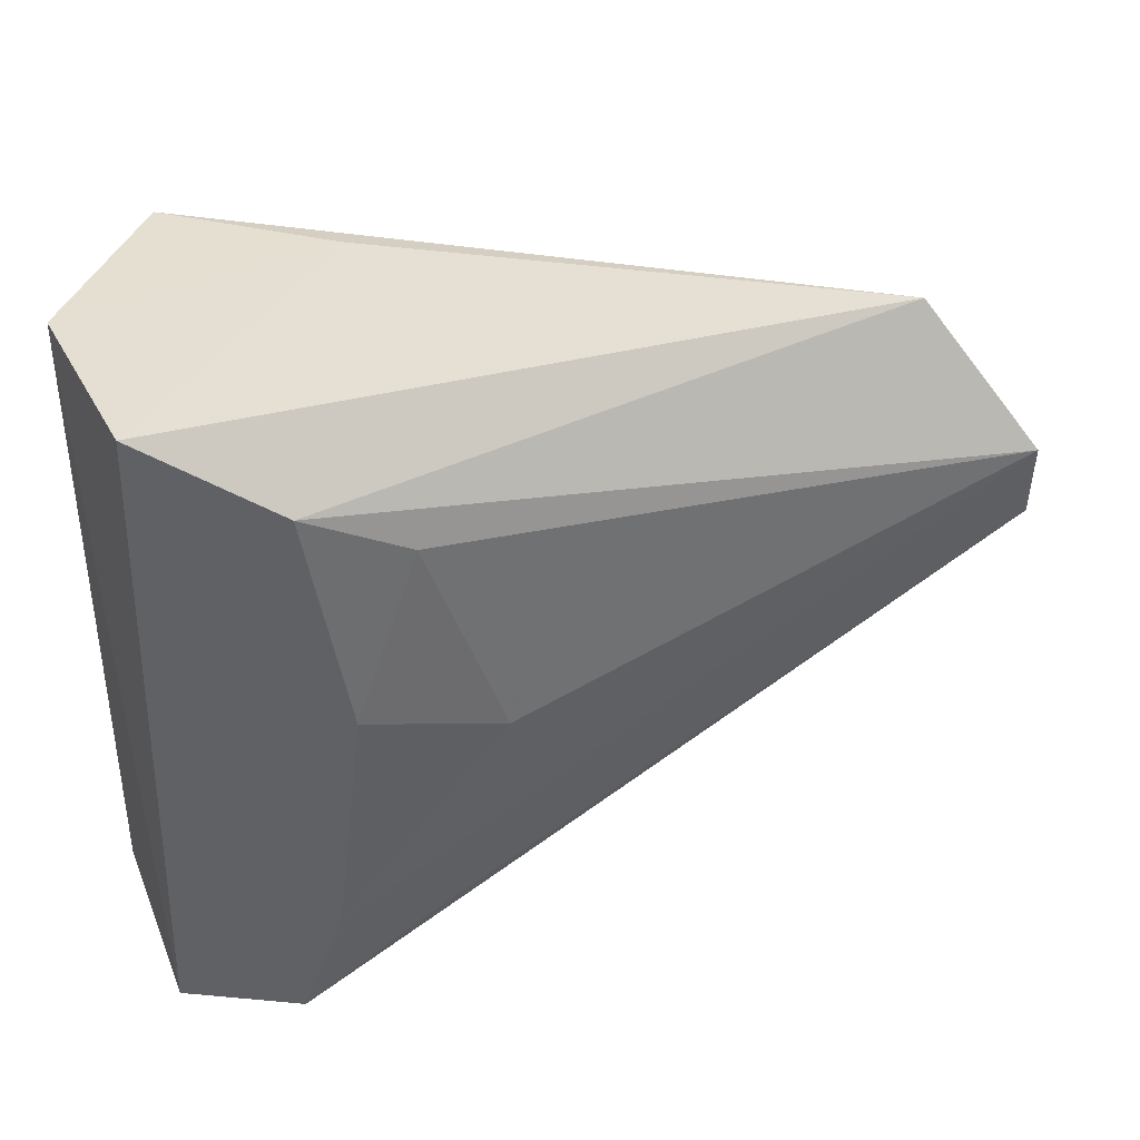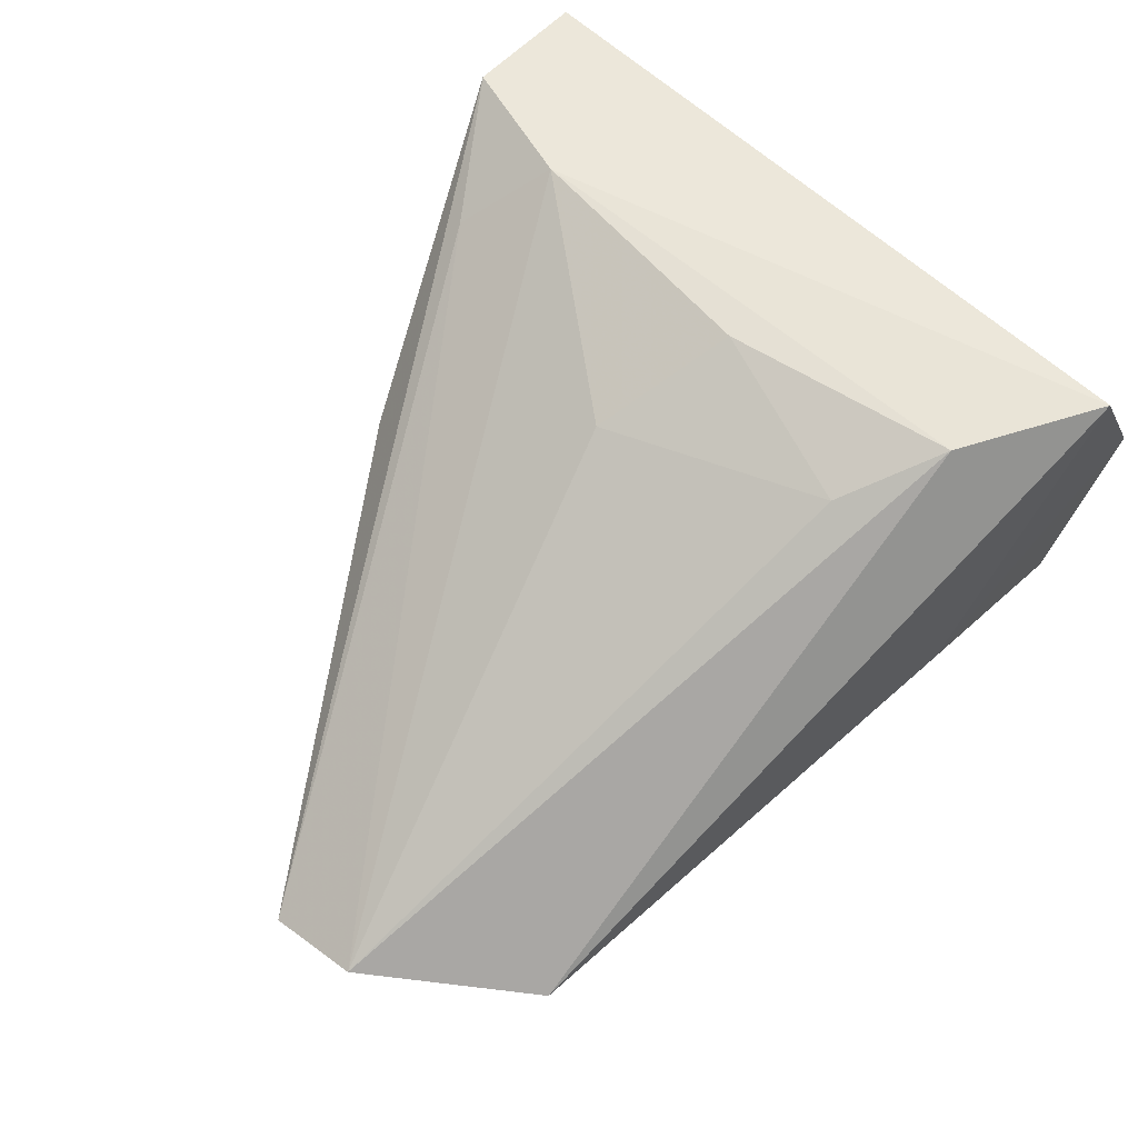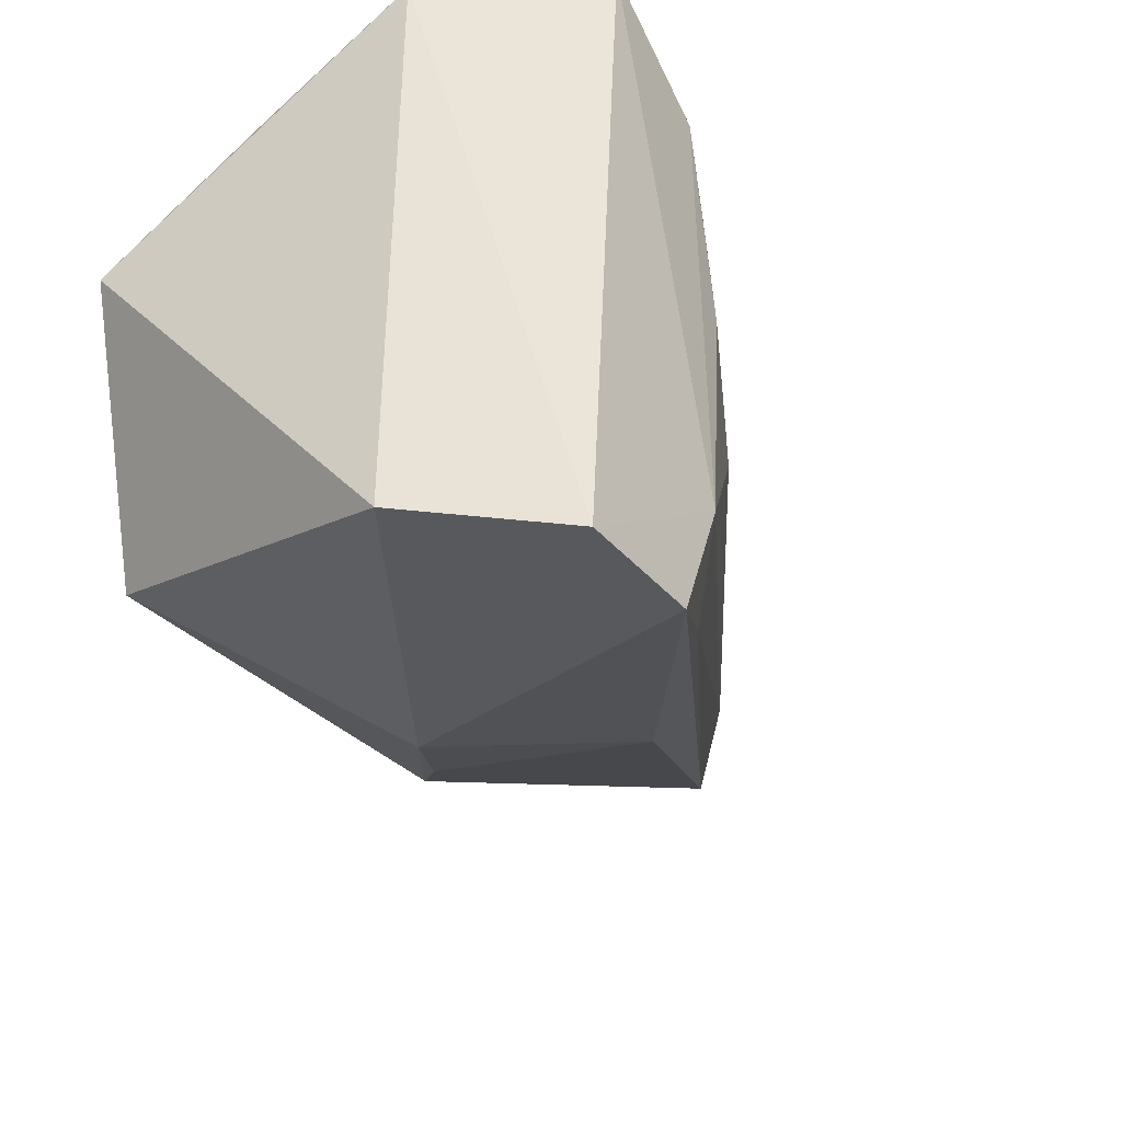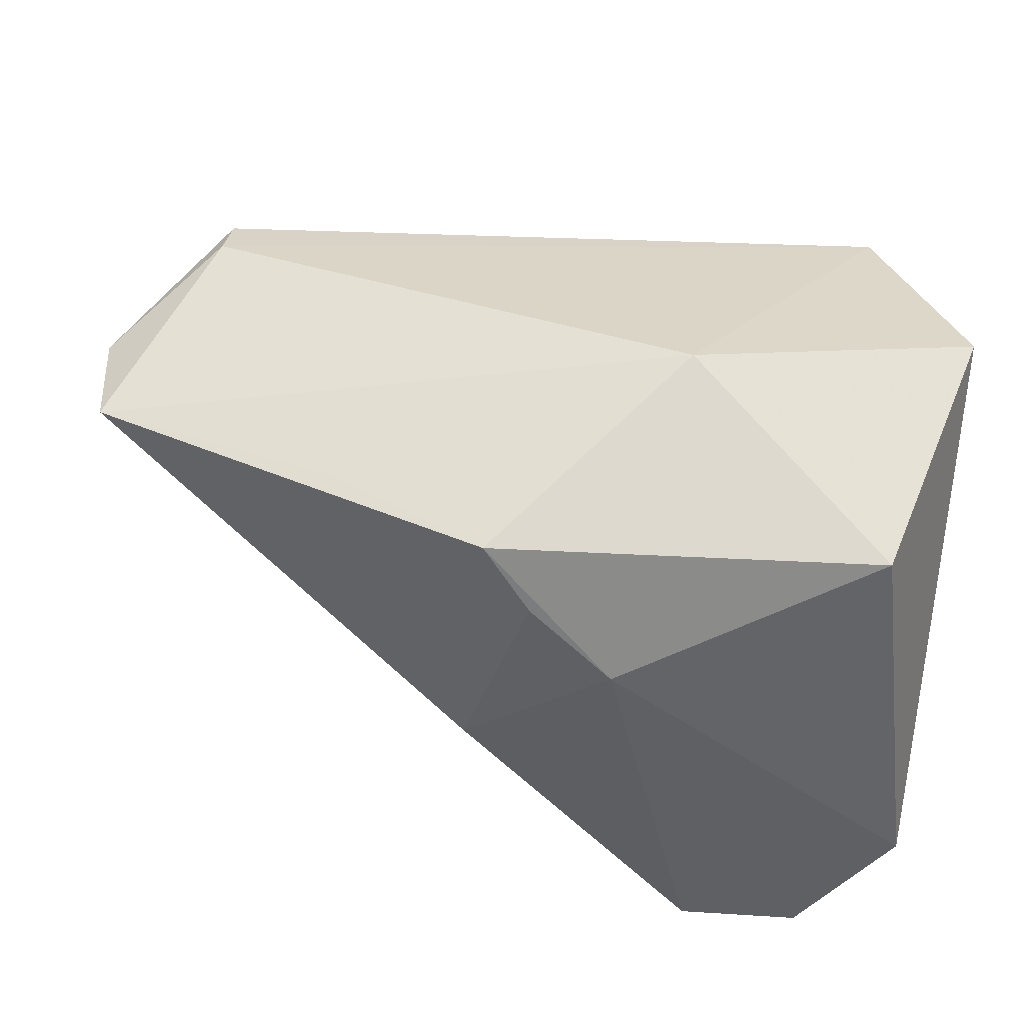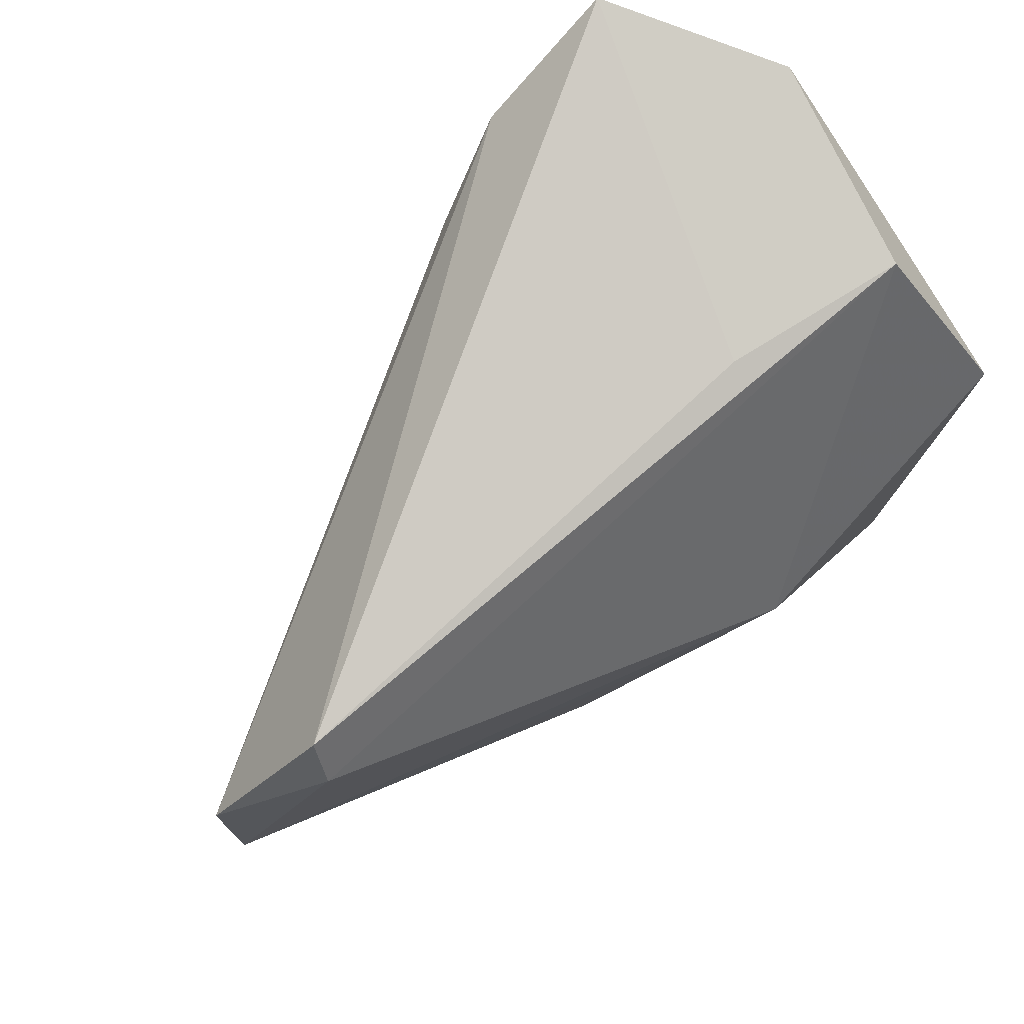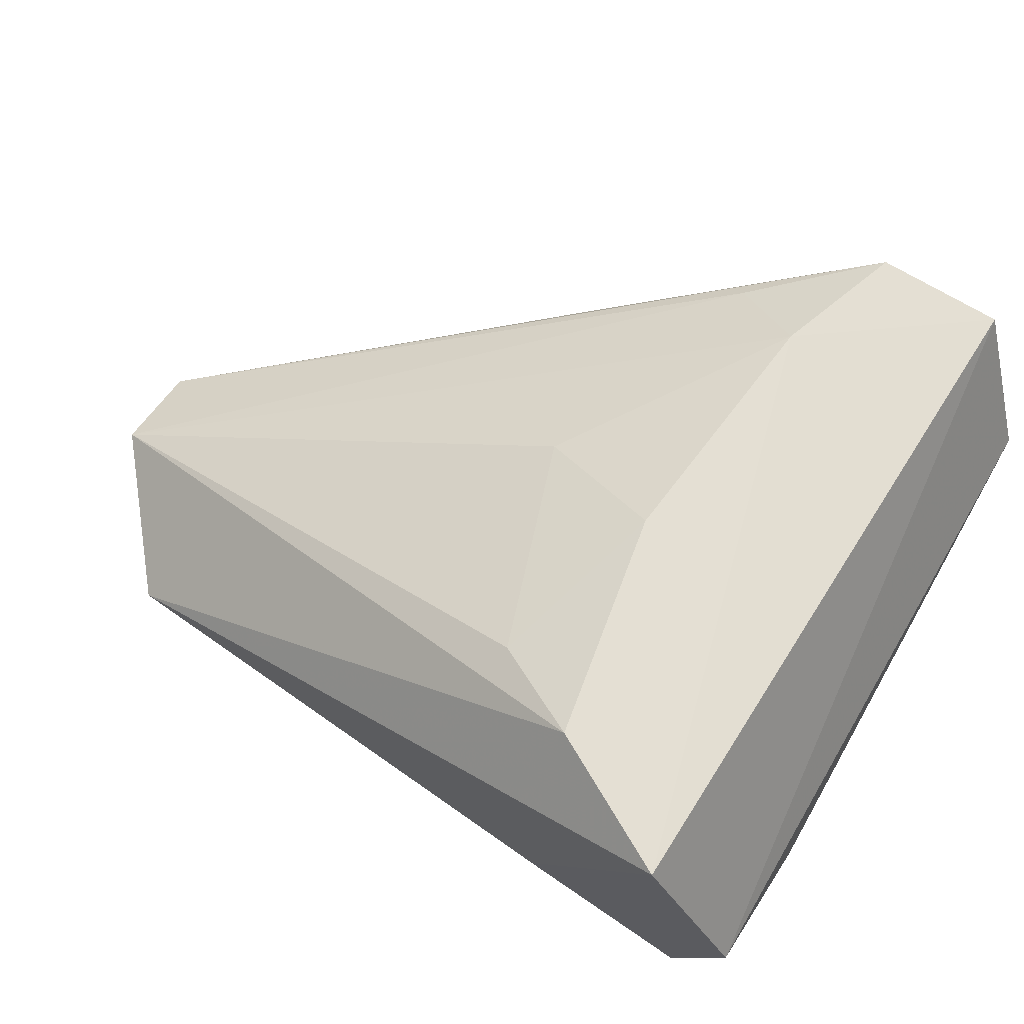
<metadata>
{"format":"obj","ext":"obj","renderer":"f3d","projection":"perspective","resolution":1024,"background":"white","views":[{"elev":40.0,"azim":2.1,"up":"+Y"},{"elev":61.5,"azim":132.5,"up":"+Z"},{"elev":-40.4,"azim":-59.7,"up":"+Y"},{"elev":-28.4,"azim":168.2,"up":"+Y"},{"elev":78.8,"azim":137.8,"up":"+Y"},{"elev":66.6,"azim":-149.6,"up":"+Z"}]}
</metadata>
<code>
v 0.04298 -0.011 -0.0193
v 0.001529 0.002566 -0.03341
v 0.001365 -0.03546 0.02454
v -0.02175 -0.02315 -0.03278
v -0.02573 0.03873 0.03149
v -0.02841 -0.0456 0.02905
v -0.03674 0.01108 -0.02972
v -0.03674 0.03785 0.01043
v -0.03674 -0.04126 0.01046
v -0.01313 -0.04518 0.03057
v 0.02551 -0.02175 -0.02469
v 0.002525 0.02249 0.02742
v -0.004302 0.001506 0.03137
v 0.07051 0.01123 -0.006709
v 0.01147 -0.004332 0.02441
v 0.02143 -0.03067 0.008477
v 0.07085 -0.0004023 -0.01033
v -0.03006 0.03575 -0.01475
v 0.05763 0.02374 -0.01407
v -0.009124 0.02941 0.03166
v -0.008456 0.03495 -0.01059
v 0.05615 0.02921 -0.01052
v -0.007829 -0.02915 0.03166
v 0.007606 -0.03204 -0.01369
v 0.01873 -0.02653 -0.01896
f 5 8 6
f 6 8 9
f 19 18 22
f 23 5 6
f 24 9 4
f 2 18 19
f 8 18 7
f 7 9 8
f 4 9 7
f 7 2 4
f 18 2 7
f 5 22 21
f 21 22 18
f 8 5 21
f 21 18 8
f 5 23 20
f 20 22 5
f 10 23 6
f 6 9 10
f 9 24 10
f 11 24 4
f 4 2 11
f 13 23 15
f 13 20 23
f 12 13 15
f 20 13 12
f 16 10 24
f 1 11 2
f 24 11 25
f 25 16 24
f 11 16 25
f 10 16 17
f 17 16 11
f 11 1 17
f 17 2 19
f 17 1 2
f 23 10 3
f 10 17 3
f 23 3 14
f 14 3 17
f 15 23 14
f 14 12 15
f 22 20 14
f 20 12 14
f 19 22 14
f 14 17 19

</code>
